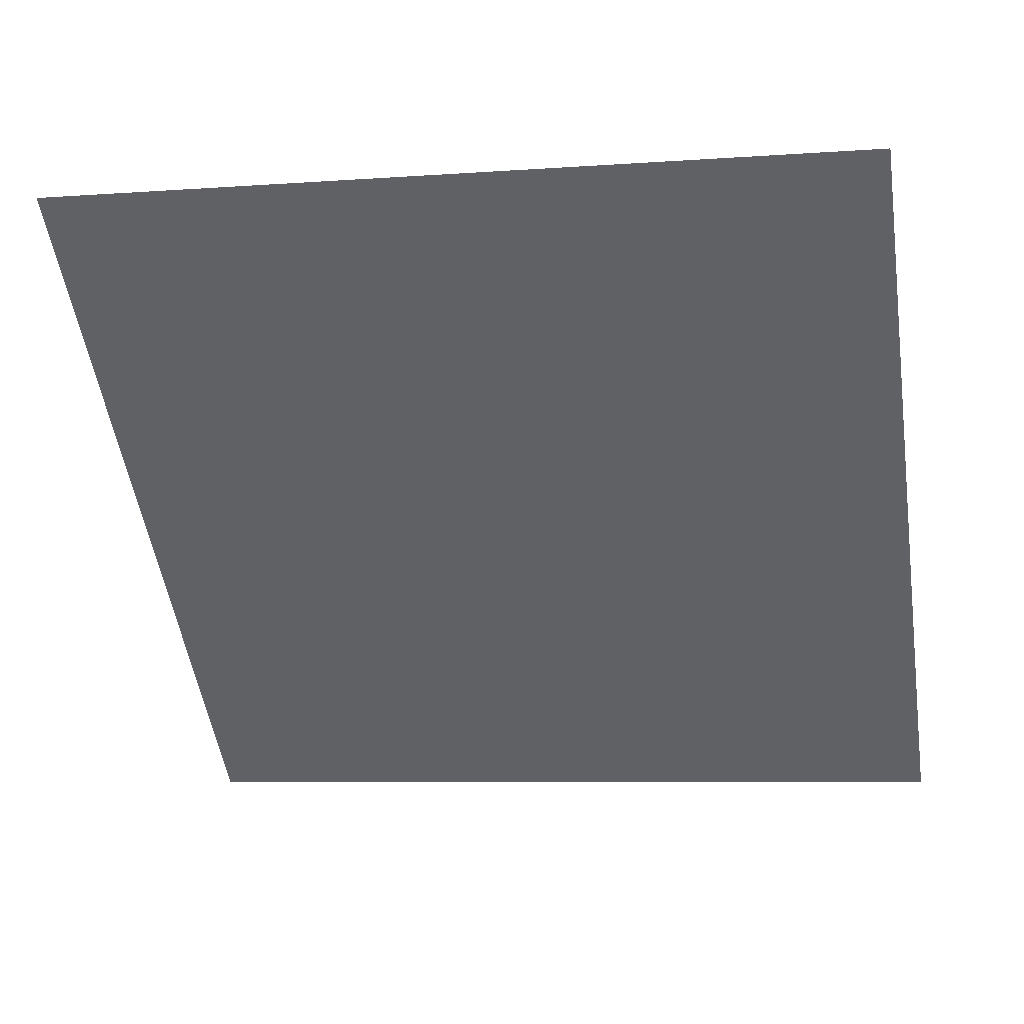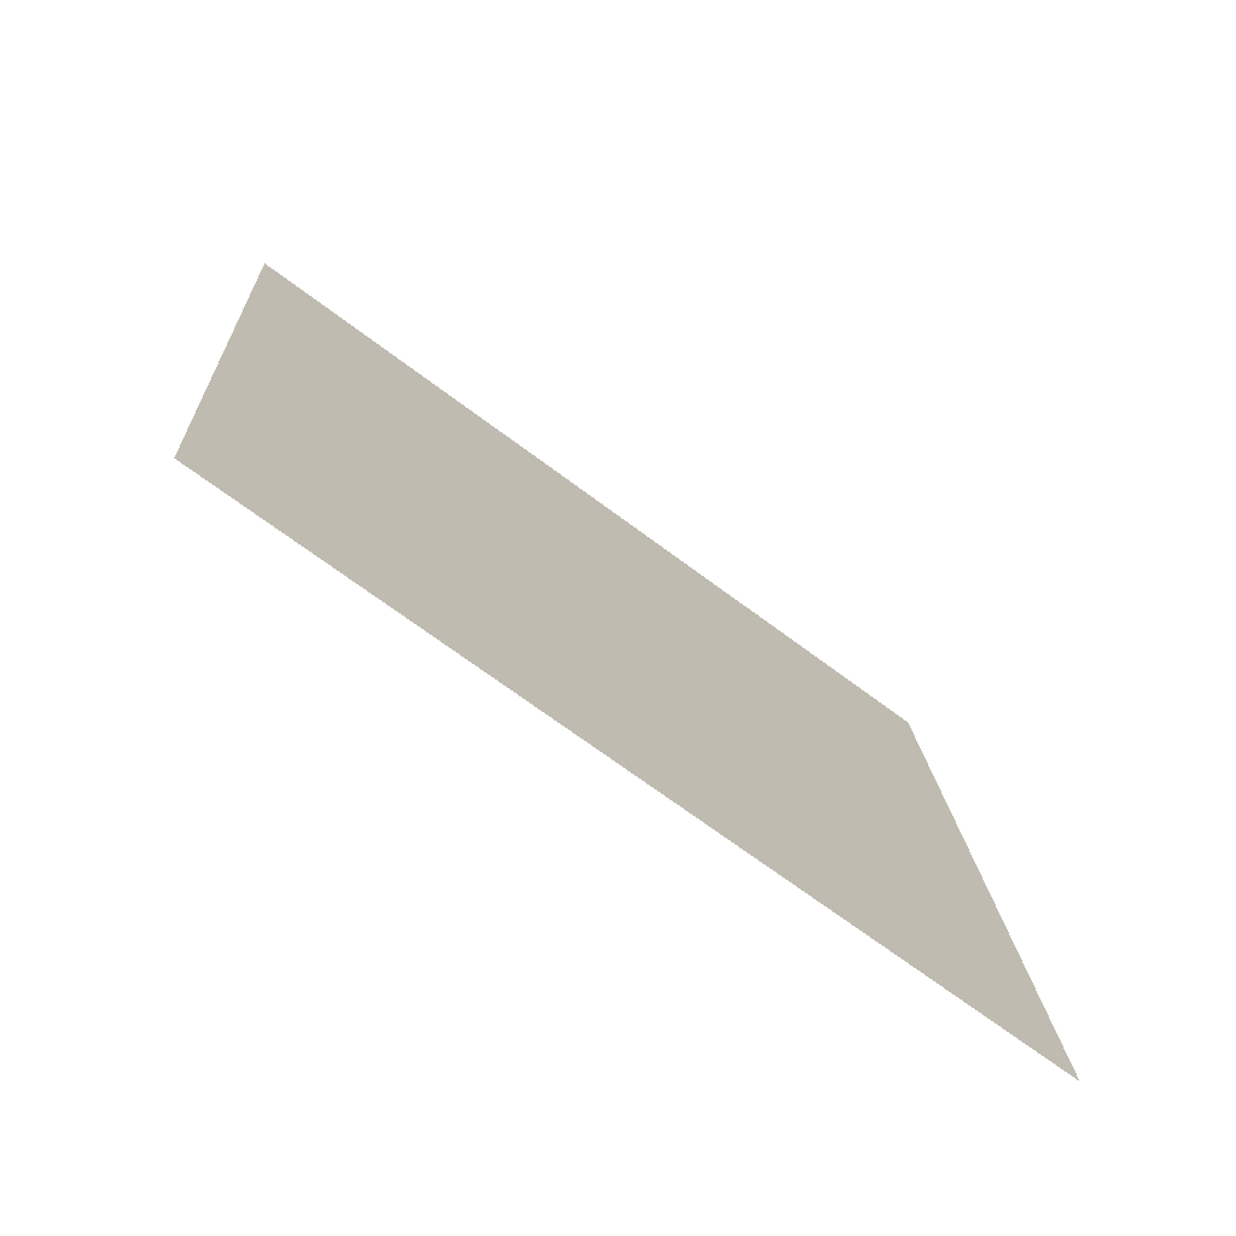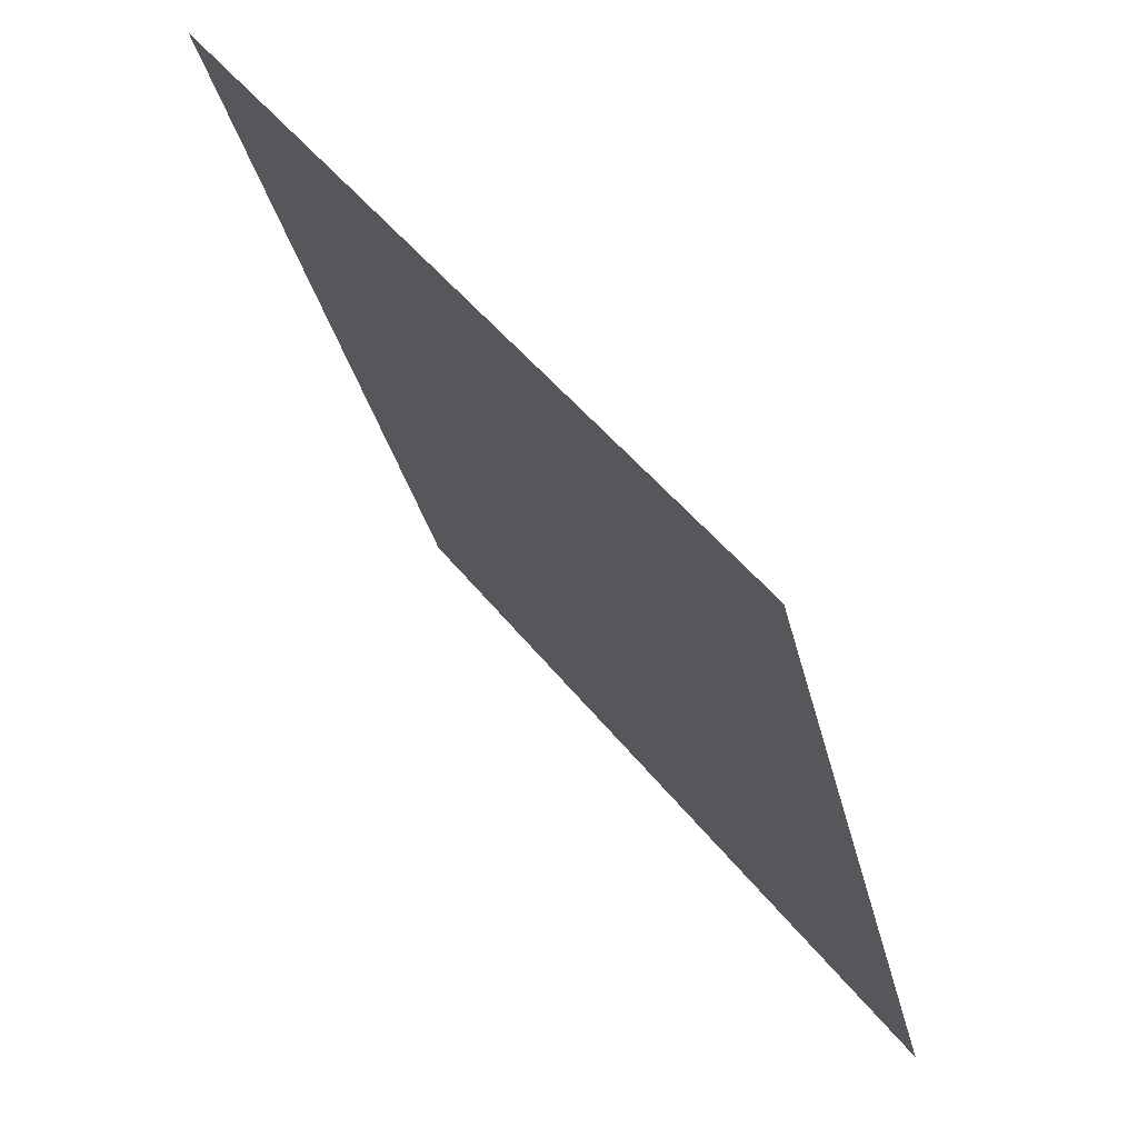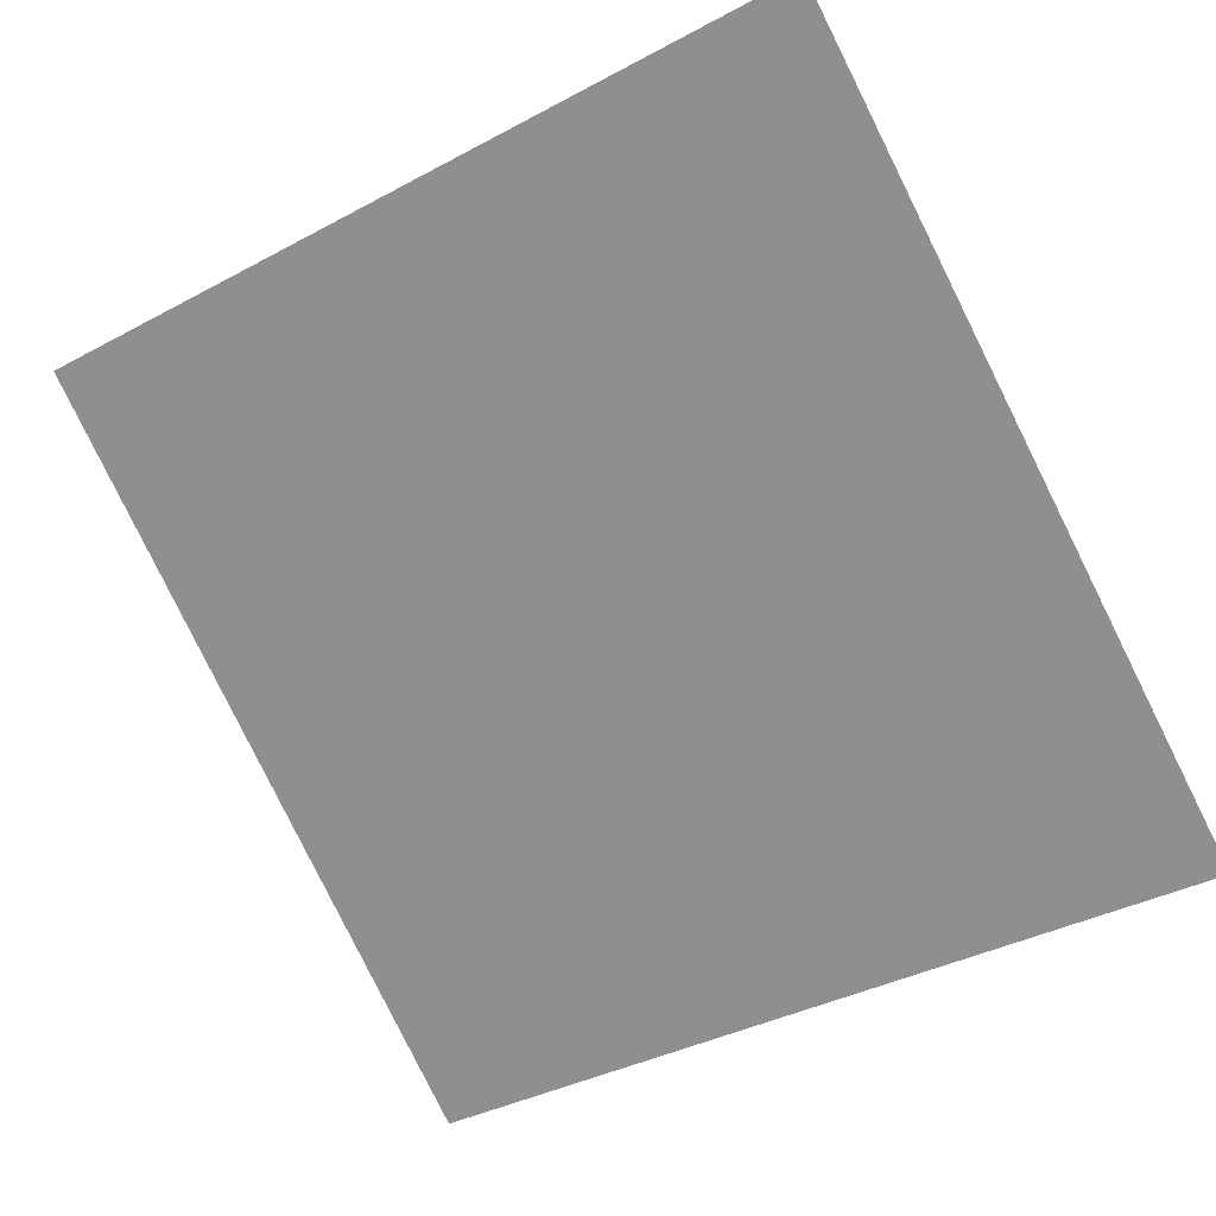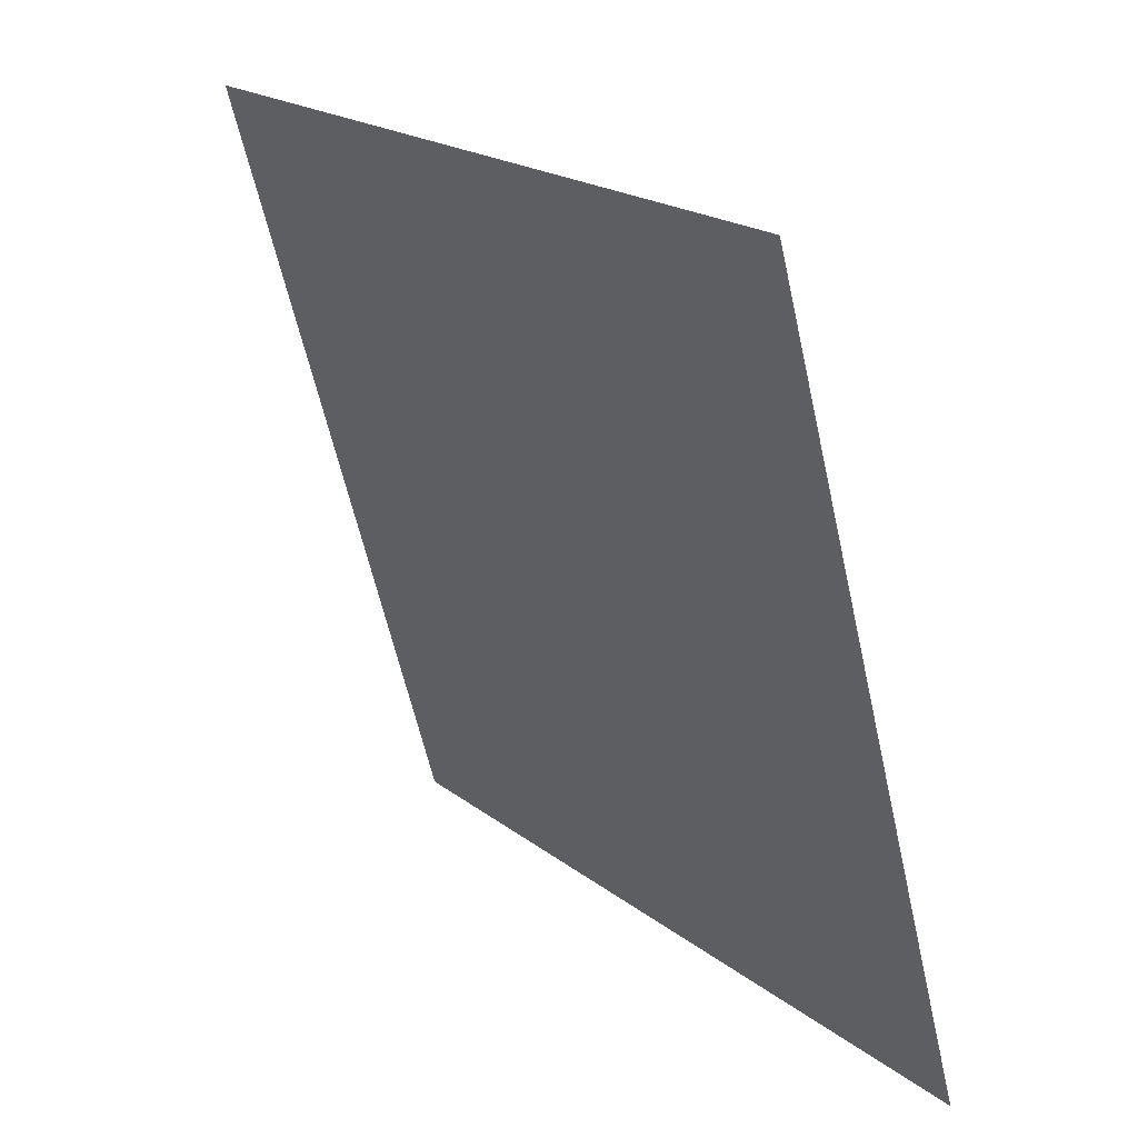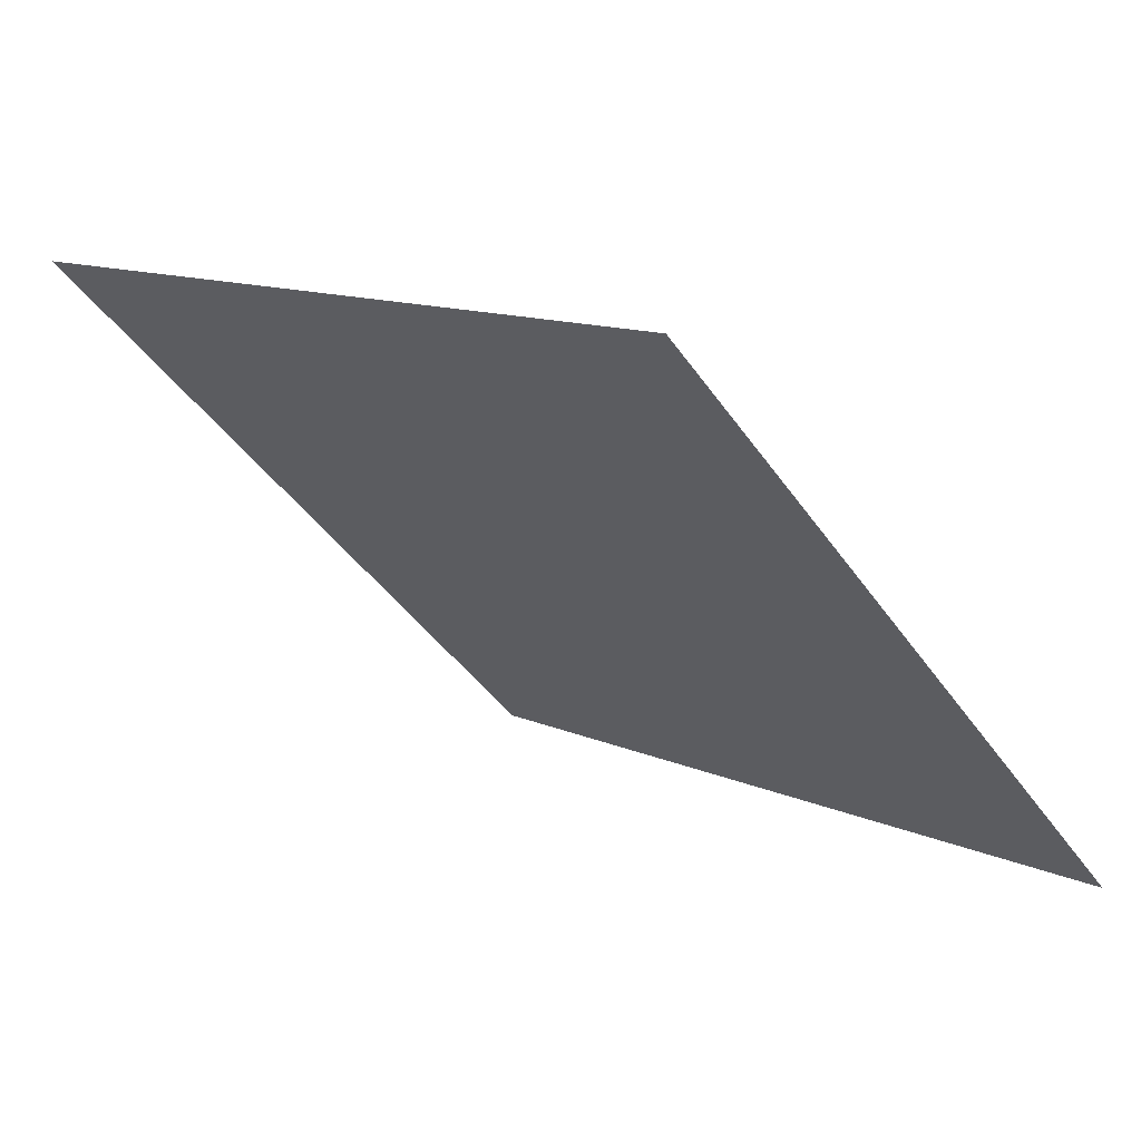
<metadata>
{"format":"obj","ext":"obj","renderer":"f3d","projection":"perspective","resolution":1024,"background":"white","views":[{"elev":-14.0,"azim":12.1,"up":"+Y"},{"elev":15.7,"azim":87.5,"up":"+Y"},{"elev":-33.0,"azim":-78.5,"up":"+Z"},{"elev":-39.9,"azim":35.0,"up":"+Y"},{"elev":-60.5,"azim":-78.7,"up":"+Z"},{"elev":-43.4,"azim":122.0,"up":"+Y"}]}
</metadata>
<code>
v 0.0772 0.5128 0.1437
v 0.07064 0.513 0.1438
v 0.07076 0.5169 0.149
v 0.07732 0.5167 0.149
f 4 3 2 1

</code>
